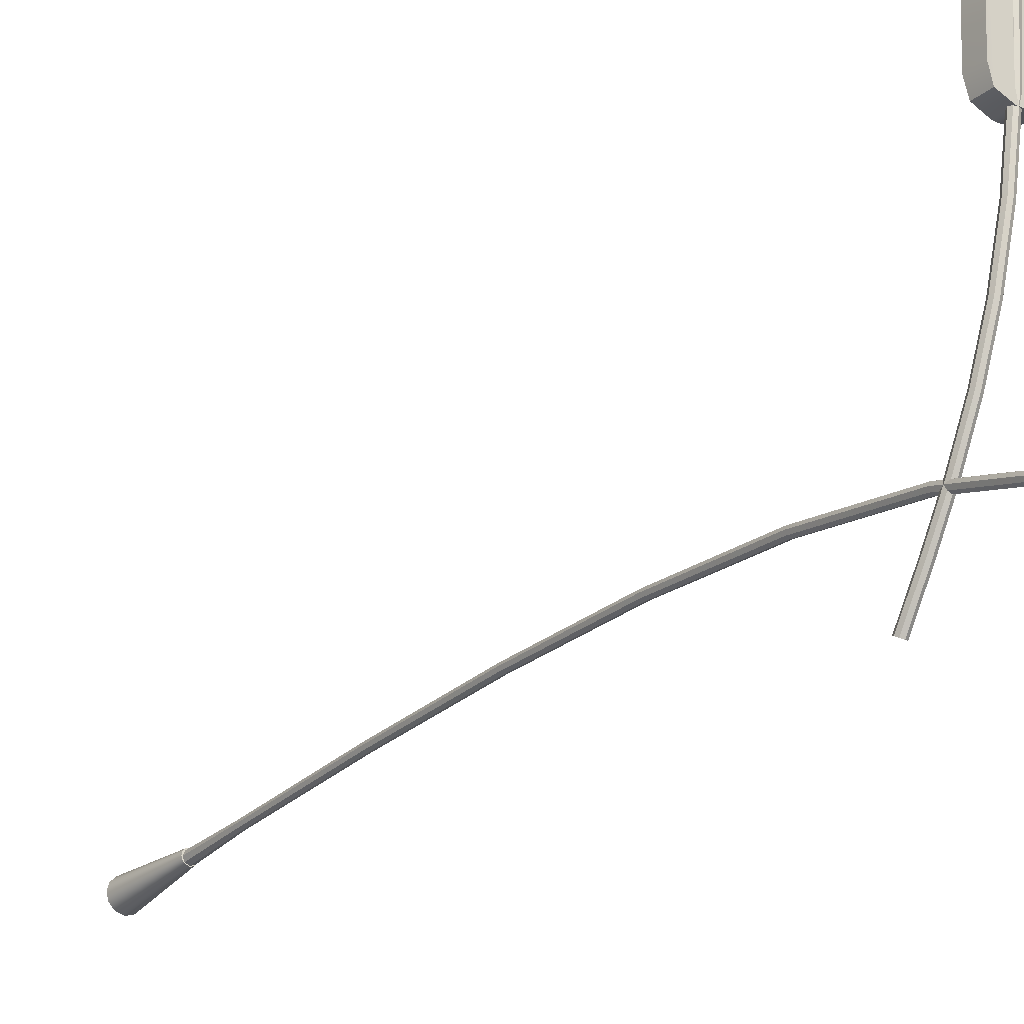
<metadata>
{"format":"obj","ext":"obj","renderer":"f3d","projection":"perspective","resolution":1024,"background":"white","views":[{"elev":-27.7,"azim":144.5,"up":"+Z"}]}
</metadata>
<code>
v  0.3536 97.48 -8.864
v  0.3536 94.74 -13.01
v  -0 94.86 -13.09
v  -0 97.61 -8.943
v  0.5 97.18 -8.675
v  0.5 94.45 -12.82
v  0.3536 96.89 -8.485
v  0.3536 94.15 -12.62
v  -0 96.76 -8.407
v  -0 94.03 -12.54
v  -0.3536 96.89 -8.485
v  -0.3536 94.15 -12.62
v  -0.5 97.18 -8.675
v  -0.5 94.45 -12.82
v  -0.3536 97.48 -8.864
v  -0.3536 94.74 -13.01
v  0.3536 100.1 -4.504
v  -0 100.3 -4.576
v  0.5 99.83 -4.331
v  0.3536 99.52 -4.158
v  -0 99.39 -4.086
v  -0.3536 99.52 -4.158
v  -0.5 99.83 -4.331
v  -0.3536 100.1 -4.504
v  0.3536 102.6 0.2645
v  -0 102.7 0.2032
v  0.5 102.3 0.4127
v  0.3536 102 0.5608
v  -0 101.8 0.6222
v  -0.3536 102 0.5608
v  -0.5 102.3 0.4127
v  -0.3536 102.6 0.2645
v  0.3536 104.8 5.64
v  0 104.9 5.591
v  0.5 104.5 5.756
v  0.3536 104.1 5.872
v  0 104 5.921
v  -0.3536 104.1 5.872
v  -0.5 104.5 5.756
v  -0.3536 104.8 5.64
v  0.3536 106.6 11.82
v  0 106.7 11.78
v  0.5 106.2 11.9
v  0.3536 105.9 11.98
v  0 105.8 12.01
v  -0.3536 105.9 11.98
v  -0.5 106.2 11.9
v  -0.3536 106.6 11.82
v  0.3536 107.9 18.99
v  0 108.1 18.97
v  0.5 107.6 19.04
v  0.3536 107.2 19.09
v  0 107.1 19.11
v  -0.3536 107.2 19.09
v  -0.5 107.6 19.04
v  -0.3536 107.9 18.99
v  0.3536 108.7 27.35
v  0 108.8 27.34
v  0.5 108.3 27.38
v  0.3536 108 27.42
v  0 107.8 27.43
v  -0.3536 108 27.42
v  -0.5 108.3 27.38
v  -0.3536 108.7 27.35
v  0.3109 107.8 17.8
v  -0.4614 107.8 17.8
v  -2.178 107.9 18.38
v  -2.763 108 20.09
v  -2.763 109.3 35.9
v  -2.178 109.4 37.61
v  -0.4614 109.5 38.19
v  0.3109 109.5 38.19
v  2.027 109.4 37.61
v  2.613 109.3 35.9
v  2.613 108 20.09
v  2.027 107.9 18.38
v  -0.4805 107.4 38.48
v  0.3301 107.4 38.48
v  2.731 107.2 36.09
v  2.731 105.9 20.24
v  0.3301 105.8 17.85
v  -0.4805 105.8 17.85
v  -2.881 105.9 20.24
v  -2.881 107.2 36.09
v  2.097 107.4 37.85
v  -2.247 107.4 37.85
v  2.097 105.8 18.48
v  -2.247 105.8 18.48
v  -1.922 107.6 18.66
v  -0.4068 107.6 18.16
v  0.2564 107.6 18.16
v  1.772 107.6 18.66
v  2.277 107.7 20.17
v  2.277 109 35.87
v  1.772 109.1 37.38
v  0.2564 109.1 37.88
v  -0.4068 109.1 37.88
v  -1.922 109.1 37.38
v  -2.427 109 35.87
v  -2.427 107.7 20.17
v  -0.4068 107.4 38.03
v  0.2564 107.4 38.03
v  2.277 107.2 36.01
v  2.277 105.9 20.31
v  0.2564 105.8 18.3
v  -0.4068 105.8 18.3
v  -2.427 105.9 20.31
v  -2.427 107.2 36.01
v  1.772 107.3 37.52
v  -1.922 107.3 37.52
v  1.772 105.8 18.8
v  -1.922 105.8 18.8
v  0.3536 18.17 0.204
v  0.6977 -0.2374 -0.6078
v  -0 -0.2336 -0.8967
v  -0 18.18 0.0575
v  0.5 18.17 0.5574
v  0.9867 -0.2463 0.0897
v  0.3536 18.16 0.9109
v  0.6977 -0.2553 0.7872
v  -0 18.16 1.057
v  -0 -0.259 1.076
v  -0.3536 18.16 0.9109
v  -0.6977 -0.2553 0.7872
v  -0.5 18.17 0.5574
v  -0.9867 -0.2463 0.0897
v  -0.3536 18.17 0.204
v  -0.6977 -0.2374 -0.6078
v  0.3536 36.24 0.4643
v  -0 36.24 0.3178
v  0.5 36.23 0.8179
v  0.3536 36.23 1.171
v  -0 36.23 1.318
v  -0.3536 36.23 1.171
v  -0.5 36.23 0.8179
v  -0.3536 36.24 0.4643
v  0.3536 53.6 0.3102
v  0 53.6 0.1638
v  0.5 53.61 0.6637
v  0.3536 53.62 1.017
v  0 53.63 1.164
v  -0.3536 53.62 1.017
v  -0.5 53.61 0.6637
v  -0.3536 53.6 0.3102
v  0.3536 69.93 -0.465
v  0 69.92 -0.6111
v  0.5 69.96 -0.1123
v  0.3536 69.98 0.2403
v  0 69.99 0.3864
v  -0.3536 69.98 0.2403
v  -0.5 69.96 -0.1123
v  -0.3536 69.93 -0.465
v  0.3536 84.87 -2.067
v  0 84.84 -2.212
v  0.5 84.92 -1.718
v  0.3536 84.97 -1.368
v  0 84.99 -1.223
v  -0.3536 84.97 -1.368
v  -0.5 84.92 -1.718
v  -0.3536 84.87 -2.067
v  0.3536 98.06 -4.701
v  0 98.03 -4.843
v  0.5 98.16 -4.359
v  0.3536 98.25 -4.017
v  0 98.29 -3.876
v  -0.3536 98.25 -4.017
v  -0.5 98.16 -4.359
v  -0.3536 98.06 -4.701
v  0.3536 109.2 -8.579
v  0 109.2 -8.717
v  0.5 109.3 -8.245
v  0.3536 109.4 -7.911
v  0 109.5 -7.772
v  -0.3536 109.4 -7.911
v  -0.5 109.3 -8.245
v  -0.3536 109.2 -8.579
v  0.8897 0 1.907
v  0.0168 0 2.141
v  -0.8561 0 1.907
v  -1.495 0 1.268
v  -1.729 0 0.395
v  -1.495 0 -0.4779
v  -0.8561 0 -1.117
v  0.0168 0 -1.351
v  0.8897 0 -1.117
v  1.529 0 -0.4779
v  1.763 0 0.395
v  1.529 0 1.268
v  1.365 2.092 -0.3836
v  1.574 2.092 0.395
v  0.7953 2.092 -0.9535
v  0.0168 2.092 -1.162
v  -0.7617 2.092 -0.9535
v  -1.332 2.092 -0.3836
v  -1.54 2.092 0.395
v  -1.332 2.092 1.173
v  -0.7617 2.092 1.743
v  0.0168 2.092 1.952
v  0.7953 2.092 1.743
v  1.365 2.092 1.173
v  1.202 4.185 -0.2892
v  1.385 4.185 0.395
v  0.7009 4.185 -0.79
v  0.0168 4.185 -0.9733
v  -0.6674 4.185 -0.79
v  -1.168 4.185 -0.2892
v  -1.351 4.185 0.395
v  -1.168 4.185 1.079
v  -0.6674 4.185 1.58
v  0.0168 4.185 1.763
v  0.7009 4.185 1.58
v  1.202 4.185 1.079
v  1.038 6.277 -0.1948
v  1.196 6.277 0.395
v  0.6065 6.277 -0.6265
v  0.0168 6.277 -0.7845
v  -0.573 6.277 -0.6265
v  -1.005 6.277 -0.1948
v  -1.163 6.277 0.395
v  -1.005 6.277 0.9847
v  -0.573 6.277 1.416
v  0.0168 6.277 1.575
v  0.6065 6.277 1.416
v  1.038 6.277 0.9847
v  0.8748 8.37 -0.1004
v  1.008 8.37 0.395
v  0.5121 8.37 -0.463
v  0.0168 8.37 -0.5958
v  -0.4786 8.37 -0.463
v  -0.8412 8.37 -0.1004
v  -0.9739 8.37 0.395
v  -0.8412 8.37 0.8903
v  -0.4786 8.37 1.253
v  0.0168 8.37 1.386
v  0.5121 8.37 1.253
v  0.8748 8.37 0.8903
v  0.7113 10.46 -0.006
v  0.8187 10.46 0.395
v  0.4178 10.46 -0.2995
v  0.0168 10.46 -0.407
v  -0.3842 10.46 -0.2995
v  -0.6777 10.46 -0.006
v  -0.7852 10.46 0.395
v  -0.6777 10.46 0.7959
v  -0.3842 10.46 1.089
v  0.0168 10.46 1.197
v  0.4178 10.46 1.089
v  0.7113 10.46 0.7959
o Line002
g Line002
f 1 2 3
f 3 4 1
f 5 6 2
f 2 1 5
f 7 8 6
f 6 5 7
f 9 10 8
f 8 7 9
f 11 12 10
f 10 9 11
f 13 14 12
f 12 11 13
f 15 16 14
f 14 13 15
f 4 3 16
f 16 15 4
f 17 1 4
f 4 18 17
f 19 5 1
f 1 17 19
f 20 7 5
f 5 19 20
f 21 9 7
f 7 20 21
f 22 11 9
f 9 21 22
f 23 13 11
f 11 22 23
f 24 15 13
f 13 23 24
f 18 4 15
f 15 24 18
f 25 17 18
f 18 26 25
f 27 19 17
f 17 25 27
f 28 20 19
f 19 27 28
f 29 21 20
f 20 28 29
f 30 22 21
f 21 29 30
f 31 23 22
f 22 30 31
f 32 24 23
f 23 31 32
f 26 18 24
f 24 32 26
f 33 25 26
f 26 34 33
f 35 27 25
f 25 33 35
f 36 28 27
f 27 35 36
f 37 29 28
f 28 36 37
f 38 30 29
f 29 37 38
f 39 31 30
f 30 38 39
f 40 32 31
f 31 39 40
f 34 26 32
f 32 40 34
f 41 33 34
f 34 42 41
f 43 35 33
f 33 41 43
f 44 36 35
f 35 43 44
f 45 37 36
f 36 44 45
f 46 38 37
f 37 45 46
f 47 39 38
f 38 46 47
f 48 40 39
f 39 47 48
f 42 34 40
f 40 48 42
f 49 41 42
f 42 50 49
f 51 43 41
f 41 49 51
f 52 44 43
f 43 51 52
f 53 45 44
f 44 52 53
f 54 46 45
f 45 53 54
f 55 47 46
f 46 54 55
f 56 48 47
f 47 55 56
f 50 42 48
f 48 56 50
f 57 49 50
f 50 58 57
f 59 51 49
f 49 57 59
f 60 52 51
f 51 59 60
f 61 53 52
f 52 60 61
f 62 54 53
f 53 61 62
f 63 55 54
f 54 62 63
f 64 56 55
f 55 63 64
f 58 50 56
f 56 64 58
f 14 16 3
f 12 14 3
f 10 12 3
f 8 10 3
f 6 8 3
f 2 6 3
f 59 57 58
f 58 64 63
f 58 63 62
f 58 62 61
f 58 61 60
f 59 58 60
f 65 66 67
f 65 67 68
f 68 69 70
f 68 70 71
f 65 68 71
f 71 72 73
f 71 73 74
f 65 71 74
f 74 75 76
f 65 74 76
f 72 71 77
f 77 78 72
f 75 74 79
f 79 80 75
f 66 65 81
f 81 82 66
f 69 68 83
f 83 84 69
f 78 85 73
f 73 72 78
f 71 70 86
f 86 77 71
f 80 87 76
f 76 75 80
f 82 88 67
f 67 66 82
f 85 79 74
f 74 73 85
f 70 69 84
f 84 86 70
f 87 81 65
f 65 76 87
f 88 83 68
f 68 67 88
f 89 90 91
f 92 93 94
f 91 92 94
f 95 96 97
f 94 95 97
f 91 94 97
f 98 99 100
f 97 98 100
f 91 97 100
f 89 91 100
f 101 97 96
f 96 102 101
f 103 94 93
f 93 104 103
f 105 91 90
f 90 106 105
f 107 100 99
f 99 108 107
f 95 109 102
f 102 96 95
f 110 98 97
f 97 101 110
f 92 111 104
f 104 93 92
f 89 112 106
f 106 90 89
f 94 103 109
f 109 95 94
f 108 99 98
f 98 110 108
f 91 105 111
f 111 92 91
f 100 107 112
f 112 89 100
f 101 102 78
f 78 77 101
f 103 104 80
f 80 79 103
f 105 106 82
f 82 81 105
f 107 108 84
f 84 83 107
f 102 109 85
f 85 78 102
f 110 101 77
f 77 86 110
f 104 111 87
f 87 80 104
f 106 112 88
f 88 82 106
f 109 103 79
f 79 85 109
f 108 110 86
f 86 84 108
f 111 105 81
f 81 87 111
f 112 107 83
f 83 88 112
f 113 114 115
f 115 116 113
f 117 118 114
f 114 113 117
f 119 120 118
f 118 117 119
f 121 122 120
f 120 119 121
f 123 124 122
f 122 121 123
f 125 126 124
f 124 123 125
f 127 128 126
f 126 125 127
f 116 115 128
f 128 127 116
f 129 113 116
f 116 130 129
f 131 117 113
f 113 129 131
f 132 119 117
f 117 131 132
f 133 121 119
f 119 132 133
f 134 123 121
f 121 133 134
f 135 125 123
f 123 134 135
f 136 127 125
f 125 135 136
f 130 116 127
f 127 136 130
f 137 129 130
f 130 138 137
f 139 131 129
f 129 137 139
f 140 132 131
f 131 139 140
f 141 133 132
f 132 140 141
f 142 134 133
f 133 141 142
f 143 135 134
f 134 142 143
f 144 136 135
f 135 143 144
f 138 130 136
f 136 144 138
f 145 137 138
f 138 146 145
f 147 139 137
f 137 145 147
f 148 140 139
f 139 147 148
f 149 141 140
f 140 148 149
f 150 142 141
f 141 149 150
f 151 143 142
f 142 150 151
f 152 144 143
f 143 151 152
f 146 138 144
f 144 152 146
f 153 145 146
f 146 154 153
f 155 147 145
f 145 153 155
f 156 148 147
f 147 155 156
f 157 149 148
f 148 156 157
f 158 150 149
f 149 157 158
f 159 151 150
f 150 158 159
f 160 152 151
f 151 159 160
f 154 146 152
f 152 160 154
f 161 153 154
f 154 162 161
f 163 155 153
f 153 161 163
f 164 156 155
f 155 163 164
f 165 157 156
f 156 164 165
f 166 158 157
f 157 165 166
f 167 159 158
f 158 166 167
f 168 160 159
f 159 167 168
f 162 154 160
f 160 168 162
f 169 161 162
f 162 170 169
f 171 163 161
f 161 169 171
f 172 164 163
f 163 171 172
f 173 165 164
f 164 172 173
f 174 166 165
f 165 173 174
f 175 167 166
f 166 174 175
f 176 168 167
f 167 175 176
f 170 162 168
f 168 176 170
f 126 128 115
f 124 126 115
f 122 124 115
f 120 122 115
f 118 120 115
f 114 118 115
f 171 169 170
f 170 176 175
f 170 175 174
f 170 174 173
f 170 173 172
f 171 170 172
f 177 178 179
f 179 180 181
f 181 182 183
f 179 181 183
f 183 184 185
f 185 186 187
f 183 185 187
f 179 183 187
f 177 179 187
f 188 177 187
f 187 186 189
f 189 190 187
f 186 185 191
f 191 189 186
f 185 184 192
f 192 191 185
f 184 183 193
f 193 192 184
f 183 182 194
f 194 193 183
f 182 181 195
f 195 194 182
f 181 180 196
f 196 195 181
f 180 179 197
f 197 196 180
f 179 178 198
f 198 197 179
f 178 177 199
f 199 198 178
f 177 188 200
f 200 199 177
f 188 187 190
f 190 200 188
f 190 189 201
f 201 202 190
f 189 191 203
f 203 201 189
f 191 192 204
f 204 203 191
f 192 193 205
f 205 204 192
f 193 194 206
f 206 205 193
f 194 195 207
f 207 206 194
f 195 196 208
f 208 207 195
f 196 197 209
f 209 208 196
f 197 198 210
f 210 209 197
f 198 199 211
f 211 210 198
f 199 200 212
f 212 211 199
f 200 190 202
f 202 212 200
f 202 201 213
f 213 214 202
f 201 203 215
f 215 213 201
f 203 204 216
f 216 215 203
f 204 205 217
f 217 216 204
f 205 206 218
f 218 217 205
f 206 207 219
f 219 218 206
f 207 208 220
f 220 219 207
f 208 209 221
f 221 220 208
f 209 210 222
f 222 221 209
f 210 211 223
f 223 222 210
f 211 212 224
f 224 223 211
f 212 202 214
f 214 224 212
f 214 213 225
f 225 226 214
f 213 215 227
f 227 225 213
f 215 216 228
f 228 227 215
f 216 217 229
f 229 228 216
f 217 218 230
f 230 229 217
f 218 219 231
f 231 230 218
f 219 220 232
f 232 231 219
f 220 221 233
f 233 232 220
f 221 222 234
f 234 233 221
f 222 223 235
f 235 234 222
f 223 224 236
f 236 235 223
f 224 214 226
f 226 236 224
f 226 225 237
f 237 238 226
f 225 227 239
f 239 237 225
f 227 228 240
f 240 239 227
f 228 229 241
f 241 240 228
f 229 230 242
f 242 241 229
f 230 231 243
f 243 242 230
f 231 232 244
f 244 243 231
f 232 233 245
f 245 244 232
f 233 234 246
f 246 245 233
f 234 235 247
f 247 246 234
f 235 236 248
f 248 247 235
f 236 226 238
f 238 248 236
f 238 237 239
f 239 240 241
f 241 242 243
f 239 241 243
f 243 244 245
f 245 246 247
f 243 245 247
f 239 243 247
f 238 239 247
f 248 238 247
v  -0.0752 107.9 37.39
v  -0.0752 109.1 36.08
v  -0.9673 108.7 36.11
v  -1.337 107.8 36.19
v  -0.9673 107 36.27
v  -0.0752 106.6 36.3
v  0.8169 107 36.27
v  1.186 107.8 36.19
v  0.8169 108.7 36.11
v  -1.337 108.1 28.1
v  -0.0752 108.4 28.05
v  -1.859 107.1 28.21
v  -1.337 106.2 28.32
v  -0.0752 105.9 28.36
v  1.186 106.2 28.32
v  1.709 107.1 28.21
v  1.186 108.1 28.1
v  -0.9673 107.4 20.5
v  -0.0752 107.7 20.47
v  -1.337 106.5 20.58
v  -0.9673 105.6 20.66
v  -0.0752 105.2 20.69
v  0.8169 105.6 20.66
v  1.186 106.5 20.58
v  0.8169 107.4 20.5
v  -0.0752 106.4 19.19
o Sphere001
g Sphere001
f 249 250 251
f 249 251 252
f 249 252 253
f 249 253 254
f 249 254 255
f 249 255 256
f 249 256 257
f 249 257 250
f 258 251 250
f 250 259 258
f 260 252 251
f 251 258 260
f 261 253 252
f 252 260 261
f 262 254 253
f 253 261 262
f 263 255 254
f 254 262 263
f 264 256 255
f 255 263 264
f 265 257 256
f 256 264 265
f 259 250 257
f 257 265 259
f 266 258 259
f 259 267 266
f 268 260 258
f 258 266 268
f 269 261 260
f 260 268 269
f 270 262 261
f 261 269 270
f 271 263 262
f 262 270 271
f 272 264 263
f 263 271 272
f 273 265 264
f 264 272 273
f 267 259 265
f 265 273 267
f 274 266 267
f 274 268 266
f 274 269 268
f 274 270 269
f 274 271 270
f 274 272 271
f 274 273 272
f 274 267 273

</code>
